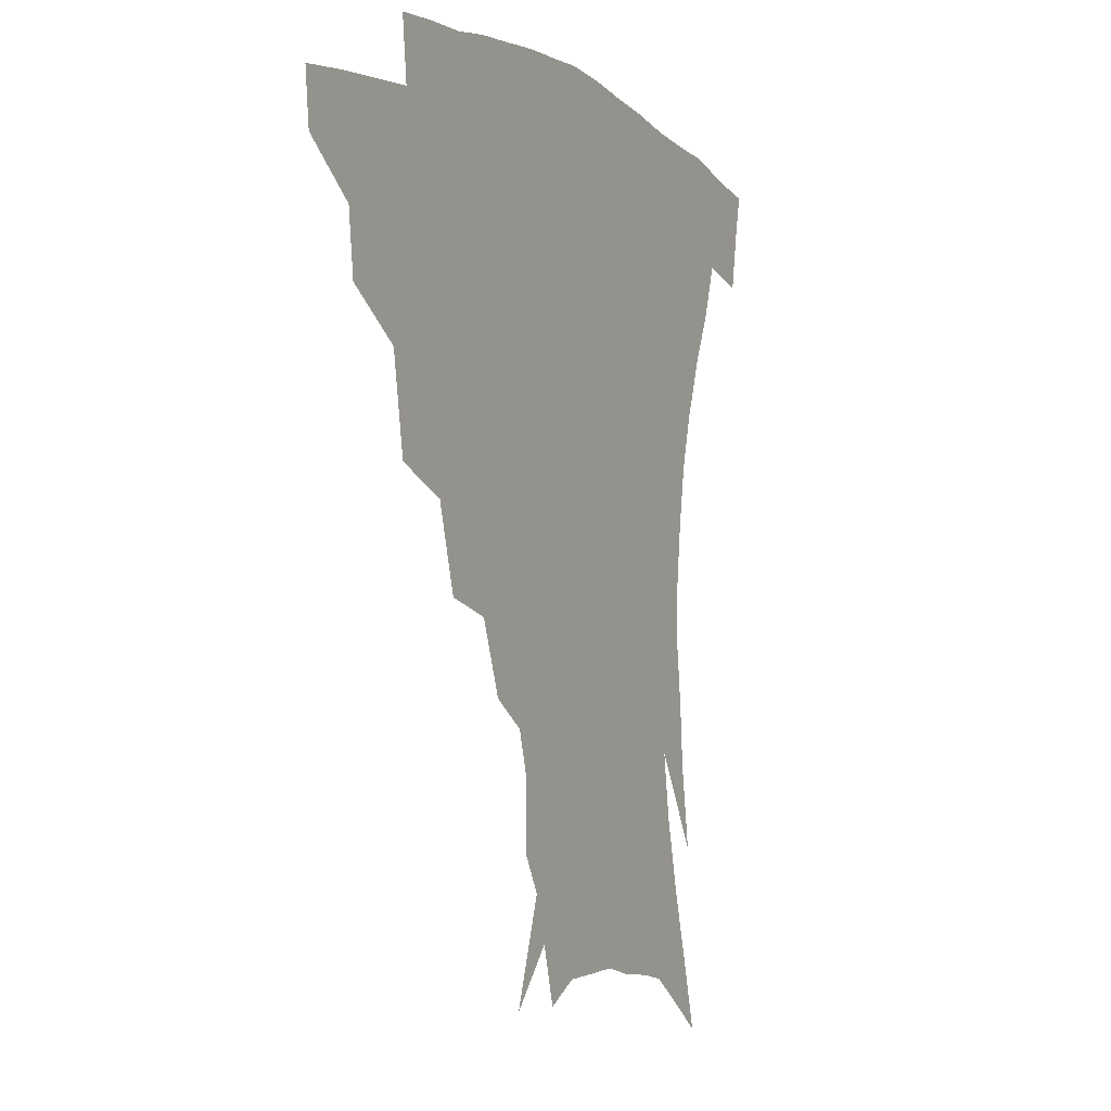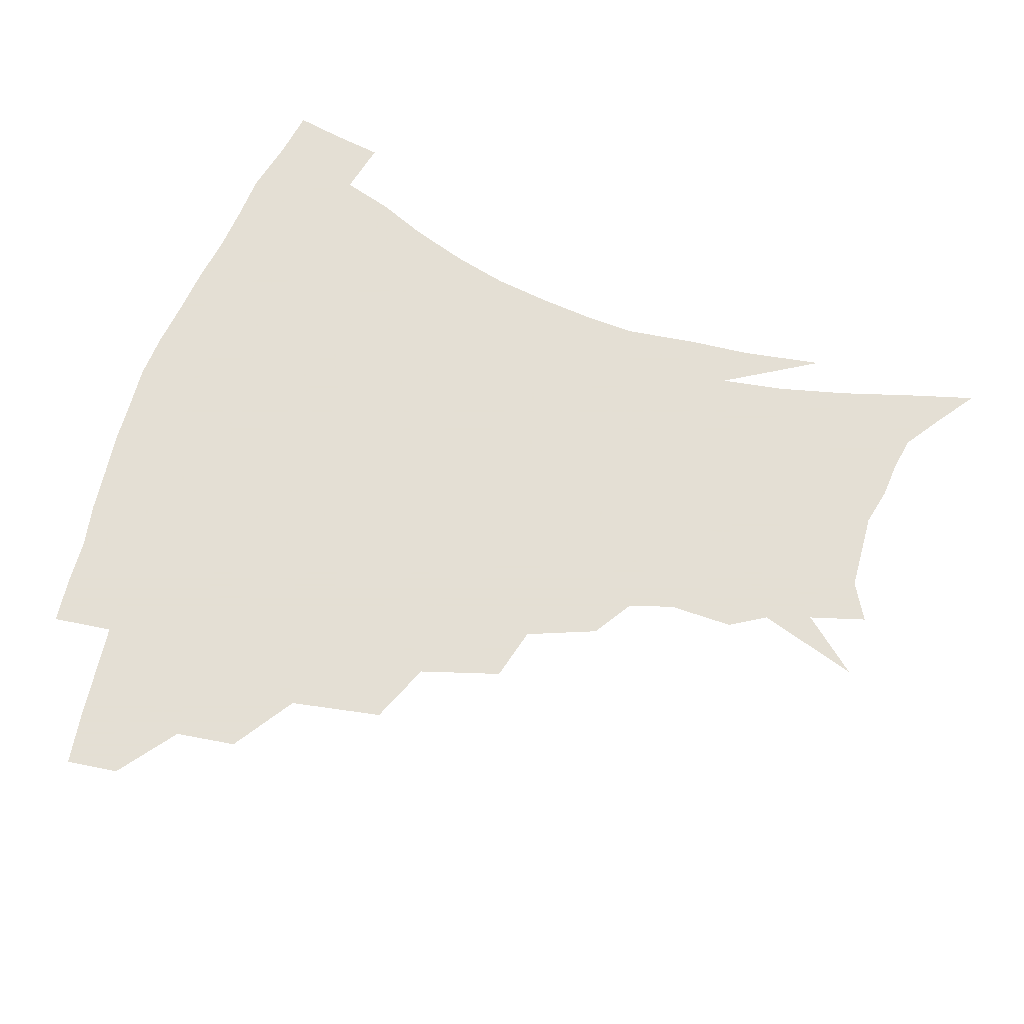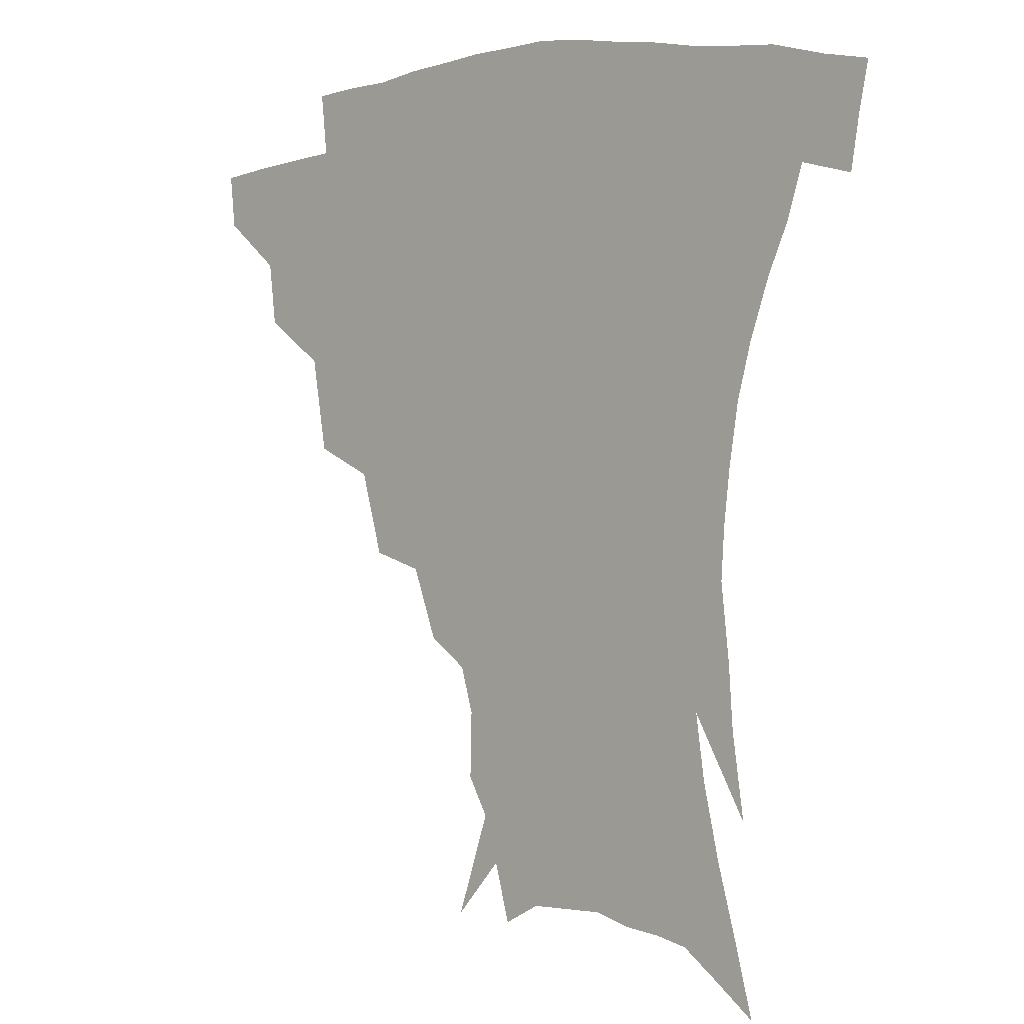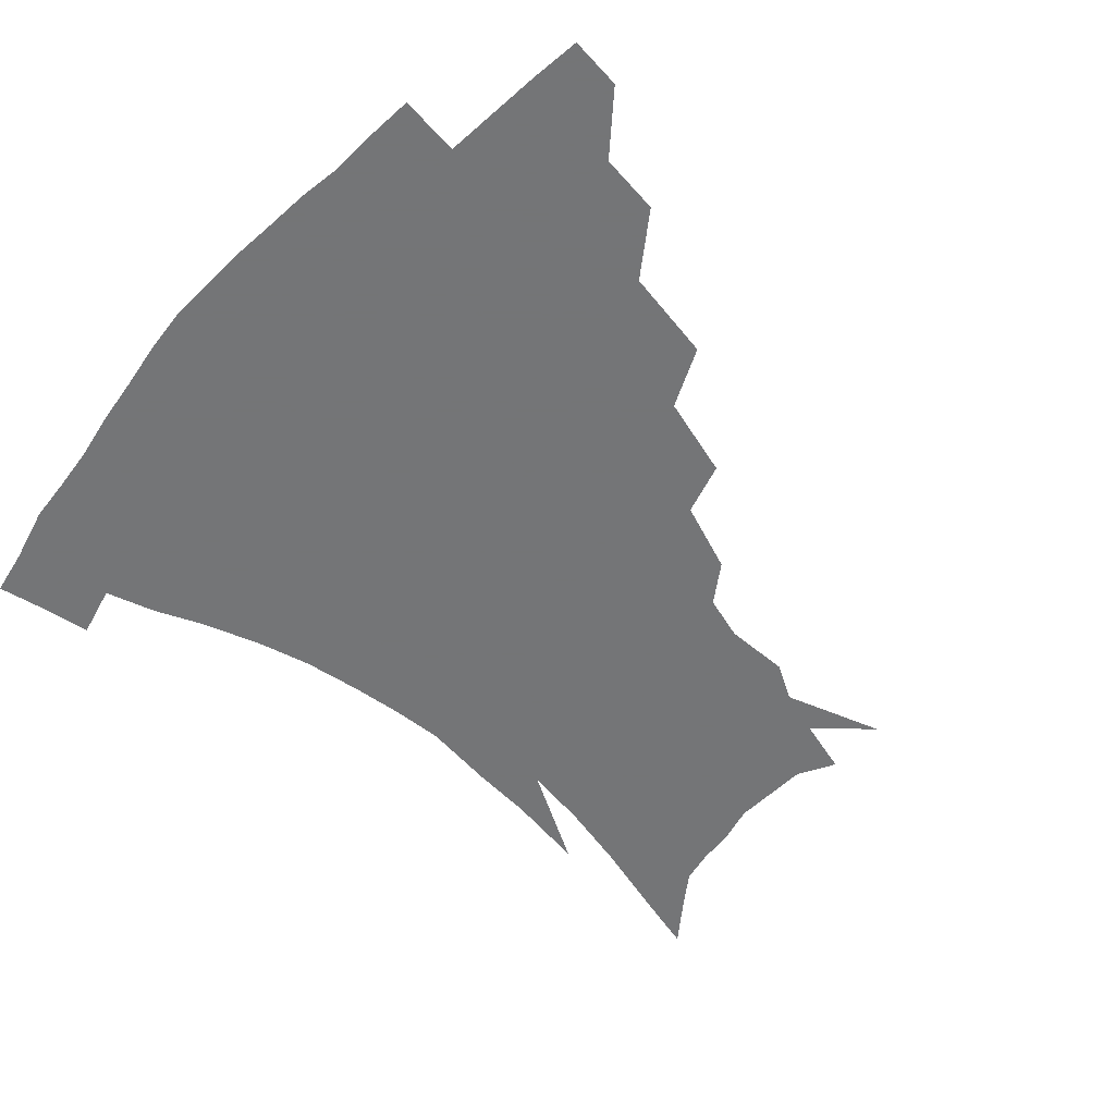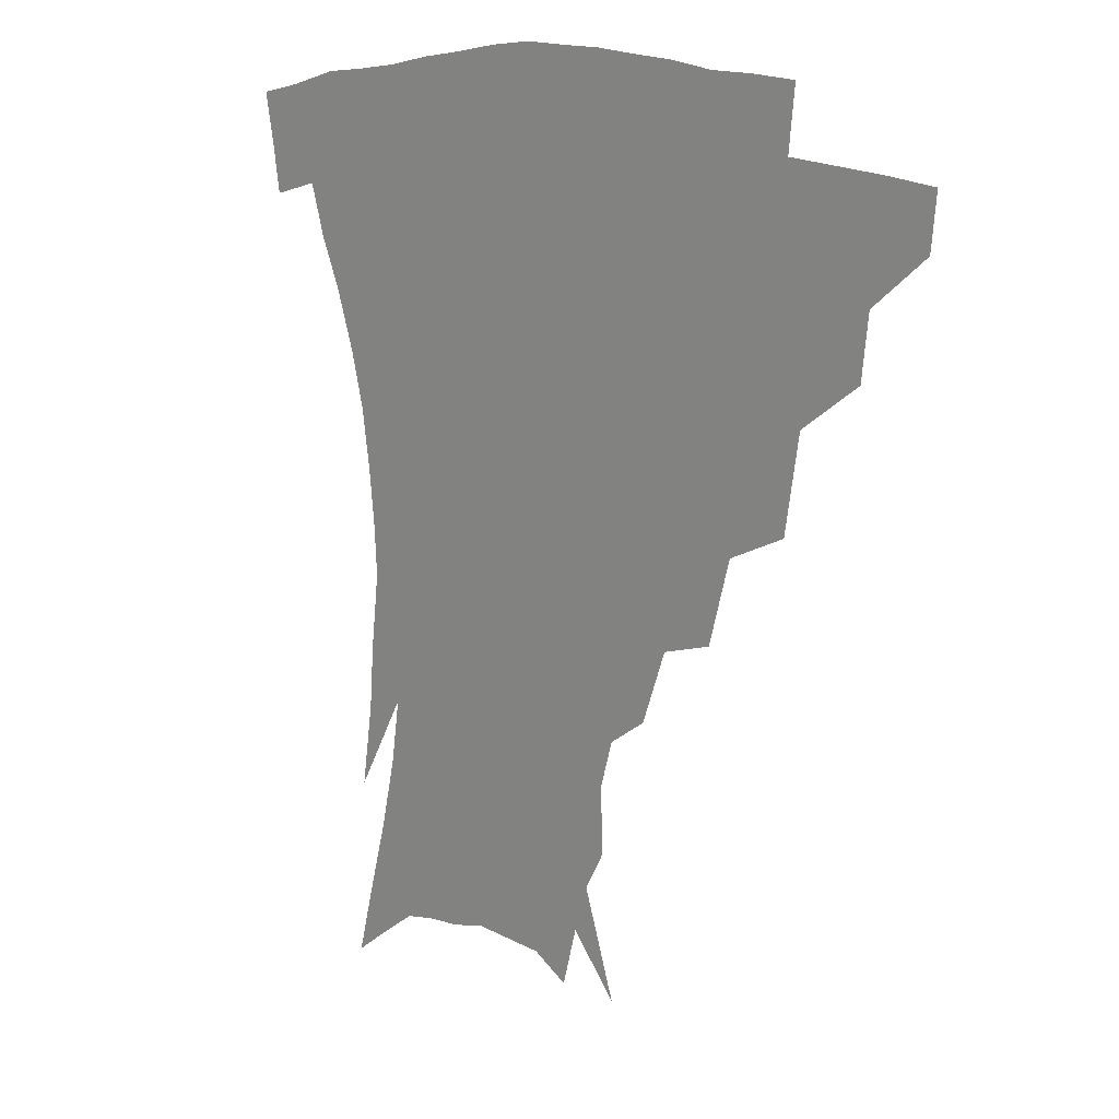
<metadata>
{"format":"obj","ext":"obj","renderer":"f3d","projection":"perspective","resolution":1024,"background":"white","views":[{"elev":-3.2,"azim":-62.4,"up":"+Y"},{"elev":66.3,"azim":-72.4,"up":"+Z"},{"elev":1.0,"azim":42.5,"up":"+Y"},{"elev":-56.4,"azim":-132.6,"up":"+Z"},{"elev":13.3,"azim":-133.3,"up":"+Y"}]}
</metadata>
<code>
v 453.8 339.1 0
v 452.1 355.9 0
v 474.8 304.6 0
v 472.5 324.1 0
v 470.7 341.1 0
v 468.5 357.8 0
v 499.6 260.8 0
v 494.8 290.4 0
v 491.5 310.4 0
v 489 327.3 0
v 486.7 343.2 0
v 485.2 359.1 0
v 526.2 226.1 0
v 518.9 252.1 0
v 512.8 273.1 0
v 509.5 297.9 0
v 506.8 314.7 0
v 504.3 329.8 0
v 502.5 345 0
v 500.8 360.4 0
v 498.7 379.7 0
v 551.4 198.8 0
v 543.1 221.2 0
v 535.4 238.7 0
v 530.6 266.7 0
v 526.5 283.9 0
v 523.5 301.1 0
v 521.2 317.3 0
v 519.1 332.1 0
v 517.4 346.5 0
v 515.4 361.5 0
v 513.4 380.8 0
v 567.7 155.2 0
v 568.2 176 0
v 564 190.3 0
v 557.3 212.2 0
v 551 233.7 0
v 546.3 256.1 0
v 542.9 275.2 0
v 540.2 291.1 0
v 537.5 305 0
v 535.3 319.3 0
v 533.4 333.5 0
v 532.1 348.2 0
v 530 364.1 0
v 528.1 381.2 0
v 563.4 111.2 0
v 574.3 143.5 0
v 576.1 165.6 0
v 574.6 185.1 0
v 569.9 203.9 0
v 565 220 0
v 560.2 243 0
v 557.3 262.8 0
v 554.8 279.5 0
v 552.8 293.7 0
v 551.6 308.7 0
v 549.9 321.9 0
v 548 335.4 0
v 546.9 349.4 0
v 544.7 365.2 0
v 542.4 383.3 0
v 578.9 128.9 0
v 583.5 150.6 0
v 584.1 176.7 0
v 581.4 193.3 0
v 577.4 211.2 0
v 573.6 230.1 0
v 570.2 248.6 0
v 568.5 269.5 0
v 566.4 281.3 0
v 565.5 296.8 0
v 564.7 310.7 0
v 563.8 323.7 0
v 564 336.9 0
v 561.1 351 0
v 559.4 365.3 0
v 556.6 384.4 0
v 583.9 110.7 0
v 590.7 138.1 0
v 592.6 159.8 0
v 591.6 180.5 0
v 588.8 200.6 0
v 585.7 217.6 0
v 582.8 238.3 0
v 580.8 254.1 0
v 579.3 271.9 0
v 578.4 284.6 0
v 578.2 299.8 0
v 577.3 311.9 0
v 576.6 324 0
v 576.6 337.8 0
v 574.8 351.8 0
v 573.4 365.4 0
v 570.4 385.6 0
v 596 117.3 0
v 600.4 141.3 0
v 600.8 164.1 0
v 599.5 183.5 0
v 597 202 0
v 594.4 220.3 0
v 592.4 238.4 0
v 590.9 257.9 0
v 590.2 272.6 0
v 590 286.2 0
v 590.1 301.2 0
v 589.5 312.5 0
v 589.7 325.2 0
v 589.9 338.3 0
v 588.3 352.6 0
v 586.9 367.2 0
v 584.4 386 0
v 608.2 117.8 0
v 609.9 143.9 0
v 609.1 164.7 0
v 607.4 186.5 0
v 605.2 205.9 0
v 603.3 223.1 0
v 602 243.1 0
v 601.2 257.9 0
v 601.1 271.8 0
v 601.4 287.6 0
v 601.7 301.2 0
v 602.5 313.8 0
v 602.5 325.9 0
v 602.6 338.5 0
v 601.8 352.8 0
v 601 367.6 0
v 598.3 386.5 0
v 620.9 118.4 0
v 619 145.8 0
v 617.5 165.9 0
v 615.5 188.4 0
v 613.7 206.3 0
v 612.2 224.6 0
v 611.4 243 0
v 611.3 257.6 0
v 611.8 273.7 0
v 612.4 288 0
v 613.4 300.2 0
v 614.7 314.2 0
v 615.6 326.5 0
v 615.6 339.2 0
v 615.4 352.7 0
v 615.9 366.5 0
v 612.9 385.2 0
v 633.1 115.4 0
v 628.5 144.2 0
v 625.9 166.4 0
v 623.5 189.3 0
v 622.2 207.1 0
v 621.1 224.2 0
v 620.7 241.6 0
v 621.3 255.8 0
v 622.1 271.5 0
v 623.2 285.6 0
v 624.9 299.2 0
v 626.5 312.6 0
v 628.3 326 0
v 629.8 338.2 0
v 630.4 351 0
v 631.4 363.8 0
v 628.1 382.8 0
v 644.5 114.3 0
v 638.2 141.6 0
v 634.4 165.4 0
v 631.9 187 0
v 630.7 205.1 0
v 630.2 221.3 0
v 630.2 237.2 0
v 630.8 253.2 0
v 632 270.4 0
v 633.7 283.4 0
v 636 299.1 0
v 638.4 311.9 0
v 640.6 324.6 0
v 642.6 337 0
v 644.5 349.6 0
v 644.8 363 0
v 642.8 380.9 0
v 655.2 112.1 0
v 648.9 135.9 0
v 643.6 161.1 0
v 640.7 182.3 0
v 639.5 200.5 0
v 639.3 216.9 0
v 639.4 232.7 0
v 640.1 248.8 0
v 641.4 267.2 0
v 643.7 282.1 0
v 646.4 295.4 0
v 649.6 310.3 0
v 652.6 322.7 0
v 655.5 335.4 0
v 658 348 0
v 658.5 362 0
v 657.9 378 0
v 667.4 103.4 0
v 661 126.5 0
v 654.4 152.7 0
v 651.1 172.9 0
v 649.1 192.4 0
v 648.6 209.9 0
v 648.4 227.2 0
v 649 244.3 0
v 650.5 261.4 0
v 653 277.5 0
v 656.4 294.5 0
v 660.3 306.3 0
v 664.3 320.1 0
v 667.7 332.8 0
v 671.2 346.2 0
v 671.9 361.6 0
v 672.5 376.3 0
v 679.8 94.12 0
v 674.4 114.6 0
v 667.5 139.4 0
v 662.3 161.9 0
v 659.3 182.1 0
v 658.2 201.1 0
v 657.5 219.3 0
v 658.3 234.8 0
v 659.5 252.7 0
v 661.8 270.4 0
v 665.2 287.8 0
v 670.1 300.3 0
v 675.4 316.5 0
v 680.1 330.1 0
v 683.7 344 0
v 686 359.2 0
v 686.8 375.1 0
v 676.7 151.4 0
v 672.8 177.6 0
v 671.4 196.8 0
v 668.6 221.1 0
v 669.6 237.1 0
v 671.5 254.5 0
v 674.4 273.2 0
v 678.9 290.4 0
v 685.3 309 0
v 692.1 324.5 0
v 697.1 340.6 0
v 701.3 355.7 0
v 704.8 370.4 0
v 713.8 336.4 0
v 716.4 352.7 0
v 719.4 367.6 0
f 4 5 1
f 1 5 2
f 5 6 2
f 8 9 3
f 3 9 4
f 9 10 4
f 4 10 5
f 10 11 5
f 5 11 6
f 11 12 6
f 14 15 7
f 7 15 8
f 15 16 8
f 8 16 9
f 16 17 9
f 9 17 10
f 17 18 10
f 10 18 11
f 18 19 11
f 11 19 12
f 19 20 12
f 23 24 13
f 13 24 14
f 24 25 14
f 14 25 15
f 25 26 15
f 15 26 16
f 26 27 16
f 16 27 17
f 27 28 17
f 17 28 18
f 28 29 18
f 18 29 19
f 29 30 19
f 19 30 20
f 30 31 20
f 20 31 21
f 31 32 21
f 35 36 22
f 22 36 23
f 36 37 23
f 23 37 24
f 37 38 24
f 24 38 25
f 38 39 25
f 25 39 26
f 39 40 26
f 26 40 27
f 40 41 27
f 27 41 28
f 41 42 28
f 28 42 29
f 42 43 29
f 29 43 30
f 43 44 30
f 30 44 31
f 44 45 31
f 31 45 32
f 45 46 32
f 48 49 33
f 33 49 34
f 49 50 34
f 34 50 35
f 50 51 35
f 35 51 36
f 51 52 36
f 36 52 37
f 52 53 37
f 37 53 38
f 53 54 38
f 38 54 39
f 54 55 39
f 39 55 40
f 55 56 40
f 40 56 41
f 56 57 41
f 41 57 42
f 57 58 42
f 42 58 43
f 58 59 43
f 43 59 44
f 59 60 44
f 44 60 45
f 60 61 45
f 45 61 46
f 61 62 46
f 47 63 48
f 63 64 48
f 48 64 49
f 64 65 49
f 49 65 50
f 65 66 50
f 50 66 51
f 66 67 51
f 51 67 52
f 67 68 52
f 52 68 53
f 68 69 53
f 53 69 54
f 69 70 54
f 54 70 55
f 70 71 55
f 55 71 56
f 71 72 56
f 56 72 57
f 72 73 57
f 57 73 58
f 73 74 58
f 58 74 59
f 74 75 59
f 59 75 60
f 75 76 60
f 60 76 61
f 76 77 61
f 61 77 62
f 77 78 62
f 79 80 63
f 63 80 64
f 80 81 64
f 64 81 65
f 81 82 65
f 65 82 66
f 82 83 66
f 66 83 67
f 83 84 67
f 67 84 68
f 84 85 68
f 68 85 69
f 85 86 69
f 69 86 70
f 86 87 70
f 70 87 71
f 87 88 71
f 71 88 72
f 88 89 72
f 72 89 73
f 89 90 73
f 73 90 74
f 90 91 74
f 74 91 75
f 91 92 75
f 75 92 76
f 92 93 76
f 76 93 77
f 93 94 77
f 77 94 78
f 94 95 78
f 79 96 80
f 96 97 80
f 80 97 81
f 97 98 81
f 81 98 82
f 98 99 82
f 82 99 83
f 99 100 83
f 83 100 84
f 100 101 84
f 84 101 85
f 101 102 85
f 85 102 86
f 102 103 86
f 86 103 87
f 103 104 87
f 87 104 88
f 104 105 88
f 88 105 89
f 105 106 89
f 89 106 90
f 106 107 90
f 90 107 91
f 107 108 91
f 91 108 92
f 108 109 92
f 92 109 93
f 109 110 93
f 93 110 94
f 110 111 94
f 94 111 95
f 111 112 95
f 96 113 97
f 113 114 97
f 97 114 98
f 114 115 98
f 98 115 99
f 115 116 99
f 99 116 100
f 116 117 100
f 100 117 101
f 117 118 101
f 101 118 102
f 118 119 102
f 102 119 103
f 119 120 103
f 103 120 104
f 120 121 104
f 104 121 105
f 121 122 105
f 105 122 106
f 122 123 106
f 106 123 107
f 123 124 107
f 107 124 108
f 124 125 108
f 108 125 109
f 125 126 109
f 109 126 110
f 126 127 110
f 110 127 111
f 127 128 111
f 111 128 112
f 128 129 112
f 113 130 114
f 130 131 114
f 114 131 115
f 131 132 115
f 115 132 116
f 132 133 116
f 116 133 117
f 133 134 117
f 117 134 118
f 134 135 118
f 118 135 119
f 135 136 119
f 119 136 120
f 136 137 120
f 120 137 121
f 137 138 121
f 121 138 122
f 138 139 122
f 122 139 123
f 139 140 123
f 123 140 124
f 140 141 124
f 124 141 125
f 141 142 125
f 125 142 126
f 142 143 126
f 126 143 127
f 143 144 127
f 127 144 128
f 144 145 128
f 128 145 129
f 145 146 129
f 130 147 131
f 147 148 131
f 131 148 132
f 148 149 132
f 132 149 133
f 149 150 133
f 133 150 134
f 150 151 134
f 134 151 135
f 151 152 135
f 135 152 136
f 152 153 136
f 136 153 137
f 153 154 137
f 137 154 138
f 154 155 138
f 138 155 139
f 155 156 139
f 139 156 140
f 156 157 140
f 140 157 141
f 157 158 141
f 141 158 142
f 158 159 142
f 142 159 143
f 159 160 143
f 143 160 144
f 160 161 144
f 144 161 145
f 161 162 145
f 145 162 146
f 162 163 146
f 147 164 148
f 164 165 148
f 148 165 149
f 165 166 149
f 149 166 150
f 166 167 150
f 150 167 151
f 167 168 151
f 151 168 152
f 168 169 152
f 152 169 153
f 169 170 153
f 153 170 154
f 170 171 154
f 154 171 155
f 171 172 155
f 155 172 156
f 172 173 156
f 156 173 157
f 173 174 157
f 157 174 158
f 174 175 158
f 158 175 159
f 175 176 159
f 159 176 160
f 176 177 160
f 160 177 161
f 177 178 161
f 161 178 162
f 178 179 162
f 162 179 163
f 179 180 163
f 164 181 165
f 181 182 165
f 165 182 166
f 182 183 166
f 166 183 167
f 183 184 167
f 167 184 168
f 184 185 168
f 168 185 169
f 185 186 169
f 169 186 170
f 186 187 170
f 170 187 171
f 187 188 171
f 171 188 172
f 188 189 172
f 172 189 173
f 189 190 173
f 173 190 174
f 190 191 174
f 174 191 175
f 191 192 175
f 175 192 176
f 192 193 176
f 176 193 177
f 193 194 177
f 177 194 178
f 194 195 178
f 178 195 179
f 195 196 179
f 179 196 180
f 196 197 180
f 181 198 182
f 198 199 182
f 182 199 183
f 199 200 183
f 183 200 184
f 200 201 184
f 184 201 185
f 201 202 185
f 185 202 186
f 202 203 186
f 186 203 187
f 203 204 187
f 187 204 188
f 204 205 188
f 188 205 189
f 205 206 189
f 189 206 190
f 206 207 190
f 190 207 191
f 207 208 191
f 191 208 192
f 208 209 192
f 192 209 193
f 209 210 193
f 193 210 194
f 210 211 194
f 194 211 195
f 211 212 195
f 195 212 196
f 212 213 196
f 196 213 197
f 213 214 197
f 198 215 199
f 215 216 199
f 199 216 200
f 216 217 200
f 200 217 201
f 217 218 201
f 201 218 202
f 218 219 202
f 202 219 203
f 219 220 203
f 203 220 204
f 220 221 204
f 204 221 205
f 221 222 205
f 205 222 206
f 222 223 206
f 206 223 207
f 223 224 207
f 207 224 208
f 224 225 208
f 208 225 209
f 225 226 209
f 209 226 210
f 226 227 210
f 210 227 211
f 227 228 211
f 211 228 212
f 228 229 212
f 212 229 213
f 229 230 213
f 213 230 214
f 230 231 214
f 219 232 220
f 232 233 220
f 220 233 221
f 233 234 221
f 221 234 222
f 234 235 222
f 222 235 223
f 235 236 223
f 223 236 224
f 236 237 224
f 224 237 225
f 237 238 225
f 225 238 226
f 238 239 226
f 226 239 227
f 239 240 227
f 227 240 228
f 240 241 228
f 228 241 229
f 241 242 229
f 229 242 230
f 242 243 230
f 230 243 231
f 243 244 231
f 242 245 243
f 245 246 243
f 243 246 244
f 246 247 244

</code>
